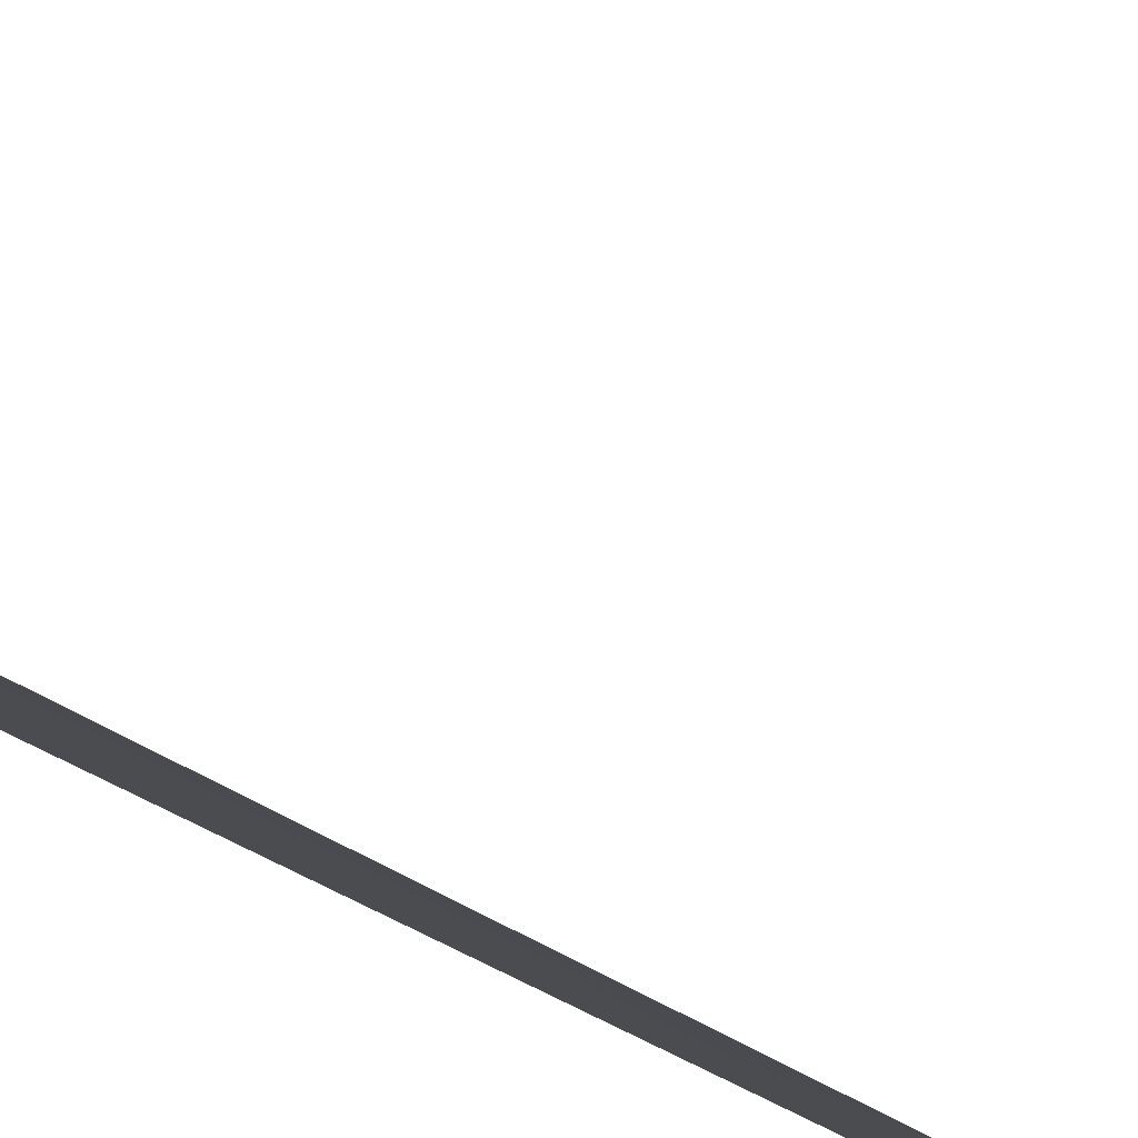
<metadata>
{"format":"obj","ext":"obj","renderer":"f3d","projection":"perspective","resolution":1024,"background":"white","views":[{"elev":-14.9,"azim":22.7,"up":"+Y"}]}
</metadata>
<code>
o FridgebodymeshFridgeD2_0_GeomSubset_2
v -0.01335 0.03582 -0.7781
v -0.01334 0.03582 -0.7781
v -0.01335 0.03583 -0.7781
v -0.01334 0.03583 -0.7781
v -0.01335 0.03582 -0.7781
v -0.01334 0.03582 -0.7781
v -0.01335 0.03583 -0.7781
v -0.01334 0.03583 -0.7781
v -0.01335 0.03582 -0.7781
v -0.01334 0.03582 -0.7781
v -0.01335 0.03583 -0.7781
v -0.01334 0.03583 -0.7781
v -0.01335 0.03582 -0.7781
v -0.01334 0.03582 -0.7781
v -0.01335 0.03583 -0.7781
v -0.01334 0.03583 -0.7781
v -0.01335 0.03582 -0.7781
v -0.01334 0.03582 -0.7781
v -0.01335 0.03583 -0.7781
v -0.01334 0.03583 -0.7781
v -0.01335 0.03582 -0.7781
v -0.01334 0.03582 -0.7781
v -0.01335 0.03583 -0.7781
v -0.01334 0.03583 -0.7781
v -0.01335 0.03582 -0.7781
v -0.01334 0.03582 -0.7781
v -0.01335 0.03583 -0.7781
v -0.01334 0.03583 -0.7781
v -0.5071 0.4095 -0.7714
v 0.5039 0.4095 -0.7714
v 0.5039 0.4095 -0.6916
v -0.5071 0.4095 -0.6916
v 0.5039 -0.2782 -0.7714
v -0.5071 -0.2782 -0.7714
v -0.05757 0.4095 -0.7714
v -0.09318 0.4095 -0.7714
v -0.09318 0.4095 0.7731
v -0.05757 0.4095 0.7731
v -0.09318 0.4095 -0.6916
v -0.05757 0.4095 -0.6916
v -0.09318 -0.2782 -0.7714
v -0.05757 -0.2782 -0.7714
v -0.09318 -0.2782 -0.6916
v -0.05757 -0.2782 -0.6916
v 0.4723 -0.2782 0.7454
v -0.4756 -0.2782 0.7454
v 0.4723 -0.2782 -0.6639
v -0.4756 -0.2782 -0.6639
v -0.02603 -0.2782 0.7454
v -0.1247 -0.2782 0.7454
v -0.1247 -0.2782 -0.6639
v -0.02603 -0.2782 -0.6639
v 0.5001 -0.2787 -0.7625
v -0.09318 -0.2787 -0.7625
v -0.05757 -0.2787 -0.7625
v -0.5033 0.4095 0.7731
v -0.5071 0.4095 0.7697
v 0.5039 0.4095 0.7697
v 0.5001 0.4095 0.7731
v 0.5001 -0.2782 0.7697
v 0.5001 -0.2749 0.7731
v 0.5039 -0.2749 0.7697
v -0.5033 -0.2782 0.7697
v -0.5071 -0.2749 0.7697
v -0.5033 -0.2749 0.7731
v 0.5001 -0.2782 -0.6916
v 0.5039 -0.2782 -0.6918
v 0.5039 -0.2749 -0.6916
v 0.5012 -0.2782 -0.6892
v -0.5033 -0.2783 -0.6916
v -0.5044 -0.2782 -0.6892
v -0.5071 -0.2749 -0.6916
v -0.5071 -0.2782 -0.6918
v -0.05757 -0.2749 0.7731
v -0.05757 -0.2782 0.7697
v -0.05487 -0.2782 0.7707
v -0.09318 -0.2749 0.7731
v -0.09587 -0.2782 0.7707
v -0.09318 -0.2782 0.7697
v 0.495 -0.3428 -0.7625
v -0.4982 -0.3428 -0.7625
v -0.05757 -0.3428 -0.7625
v -0.09318 -0.3428 -0.7625
v -0.09318 -0.2754 -0.6916
v -0.05757 -0.2754 -0.6916
v 0.495 -0.3428 -0.6918
v -0.4982 -0.3428 -0.6918
v 0.495 -0.2759 -0.7625
v -0.4982 -0.2759 -0.7625
v 0.495 -0.2759 -0.6918
v -0.4982 -0.2759 -0.6918
v -0.05757 -0.3428 -0.6918
v -0.09318 -0.3428 -0.6918
v -0.09318 -0.2759 -0.7625
v -0.05757 -0.2759 -0.7625
v 0.495 -0.3428 -0.7537
v -0.4982 -0.3428 -0.7537
v -0.05757 -0.3428 -0.7537
v -0.09318 -0.3428 -0.7537
v 0.495 -0.3428 -0.7006
v -0.4982 -0.3428 -0.7006
v 0.495 -0.2847 -0.7537
v -0.4982 -0.2847 -0.7537
v 0.495 -0.2847 -0.7006
v -0.4982 -0.2847 -0.7006
v -0.05757 -0.3428 -0.7006
v -0.09318 -0.3428 -0.7006
v 0.4905 -0.3389 -0.7538
v -0.4938 -0.3389 -0.7538
v -0.05757 -0.3389 -0.7538
v -0.09318 -0.3389 -0.7538
v 0.4905 -0.3389 -0.7005
v -0.4938 -0.3389 -0.7005
v 0.4905 -0.2846 -0.7538
v -0.4938 -0.2846 -0.7538
v 0.4905 -0.2846 -0.7005
v -0.4938 -0.2846 -0.7005
v -0.05757 -0.3389 -0.7005
v -0.09318 -0.3389 -0.7005
v -0.09661 -0.2793 -0.6886
v -0.05413 -0.2793 -0.6886
v 0.4758 -0.2793 0.7484
v -0.479 -0.2793 0.7484
v 0.4758 -0.2793 -0.667
v -0.479 -0.2793 -0.667
v -0.02946 -0.2793 0.7484
v -0.1213 -0.2793 0.7484
v -0.1213 -0.2793 -0.667
v -0.02946 -0.2793 -0.667
v 0.4966 -0.2793 0.7667
v -0.4999 -0.2793 0.7667
v 0.4978 -0.2793 -0.6886
v -0.501 -0.2793 -0.6886
v -0.05416 -0.2793 0.7677
v -0.09658 -0.2793 0.7677
v -0.5033 -0.2784 -0.7625
v 0.4723 0.1996 0.7454
v -0.02603 0.1996 0.7454
v -0.4756 -0.184 0.4845
v -0.4756 -0.1922 0.4762
v -0.4756 -0.1758 0.4752
v -0.1247 -0.1922 0.4762
v -0.1247 -0.184 0.4845
v -0.1247 -0.1758 0.4752
v -0.4756 -0.02045 0.4566
v -0.4756 -0.02051 0.4556
v -0.4756 -0.01226 0.4473
v -0.1247 -0.02045 0.4566
v -0.1247 -0.01226 0.4473
v -0.1247 -0.02051 0.4556
v -0.1247 -0.04126 0.1244
v -0.1247 -0.04951 0.1326
v -0.1247 -0.03392 0.1364
v -0.4756 -0.03392 0.1364
v -0.4756 -0.04951 0.1326
v -0.4756 -0.04126 0.1244
v -0.1247 -0.01226 0.1558
v -0.1247 -0.0196 0.1438
v -0.1247 -0.02051 0.1476
v -0.4756 -0.02051 0.1476
v -0.4756 -0.0196 0.1438
v -0.4756 -0.01226 0.1558
v -0.4756 -0.1956 0.7454
v -0.4756 -0.184 0.7338
v -0.1247 -0.1956 0.7454
v -0.1247 -0.184 0.7338
v -0.4756 -0.0542 -0.5923
v -0.4756 -0.04126 -0.5776
v -0.1247 -0.0542 -0.5923
v -0.1247 -0.04126 -0.5776
v -0.02603 -0.2197 0.7454
v -0.02603 -0.246 0.7454
v -0.02603 -0.246 -0.6639
v -0.02603 -0.2197 -0.6439
v 0.4723 -0.246 -0.6639
v 0.4723 -0.2197 -0.6439
v 0.4723 -0.246 0.7454
v 0.4723 -0.2197 0.7454
v -0.02501 -0.2239 0.7412
v -0.02501 -0.2417 0.7412
v -0.02501 -0.2417 -0.6586
v -0.02501 -0.2239 -0.6457
v 0.4713 -0.2417 -0.6586
v 0.4713 -0.2239 -0.6457
v 0.4713 -0.2417 0.7412
v 0.4713 -0.2239 0.7412
v -0.4756 -0.2401 -0.6579
v -0.4756 -0.2207 -0.6395
v -0.4756 -0.2403 0.1326
v -0.4756 -0.2197 0.1326
v -0.1247 -0.2207 -0.6395
v -0.1247 -0.2401 -0.6579
v -0.1247 -0.2403 0.1326
v -0.1247 -0.2197 0.1326
v -0.4725 -0.2359 -0.6501
v -0.4725 -0.2241 -0.6398
v -0.4725 -0.236 0.1284
v -0.4725 -0.224 0.1284
v -0.1278 -0.2241 -0.6398
v -0.1278 -0.2359 -0.6501
v -0.1278 -0.236 0.1284
v -0.1278 -0.224 0.1284
v 0.4723 0.1779 -0.6294
v 0.4723 0.1996 -0.6076
v -0.02603 0.1996 -0.6076
v -0.02603 0.1779 -0.6294
v -0.02603 -0.07023 -0.6379
v -0.02603 -0.0368 -0.6366
v -0.02603 -0.07024 0.7454
v -0.02603 -0.03679 0.7454
v 0.4723 -0.03679 0.7454
v 0.4723 -0.07024 0.7454
v 0.4723 -0.07023 -0.6379
v 0.4723 -0.0368 -0.6366
v -0.02476 -0.06399 -0.6314
v -0.02476 -0.04304 -0.6306
v -0.02476 -0.064 0.7392
v -0.02476 -0.04303 0.7392
v 0.4711 -0.04303 0.7392
v 0.4711 -0.064 0.7392
v 0.4711 -0.06399 -0.6314
v 0.4711 -0.04304 -0.6306
v -0.44 -0.1447 0.4719
v -0.1603 -0.1447 0.4719
v -0.44 -0.0514 0.4607
v -0.1603 -0.0514 0.4607
v -0.4298 -0.1351 0.4775
v -0.1705 -0.1351 0.4775
v -0.4298 -0.05946 0.4684
v -0.1705 -0.05946 0.4684
v -0.4298 -0.1351 0.5556
v -0.1705 -0.1351 0.5556
v -0.4298 -0.05946 0.5465
v -0.1705 -0.05946 0.5465
v -0.4725 -0.04265 0.03279
v -0.1278 -0.04265 0.03279
v -0.1278 -0.04265 -0.1085
v -0.1415 -0.04265 -0.121
v -0.4588 -0.04265 -0.121
v -0.4725 -0.04265 -0.1085
v -0.1278 -0.2415 -0.1085
v -0.1415 -0.254 -0.1085
v -0.1415 -0.2415 -0.121
v -0.4588 -0.254 -0.1085
v -0.4725 -0.2415 -0.1085
v -0.4588 -0.2415 -0.121
v -0.4725 -0.2415 0.03279
v -0.4588 -0.254 0.03279
v -0.1415 -0.254 0.03279
v -0.1278 -0.2415 0.03279
v -0.4588 -0.2503 -0.1173
v -0.1415 -0.2503 -0.1173
v -0.4685 -0.04265 -0.1173
v -0.4685 -0.2415 -0.1173
v -0.1318 -0.04265 -0.1173
v -0.1318 -0.2415 -0.1173
v -0.4685 -0.2503 0.03279
v -0.4685 -0.2503 -0.1085
v -0.1318 -0.2503 -0.1085
v -0.1318 -0.2503 0.03279
v -0.1332 -0.2491 -0.1161
v -0.4672 -0.2491 -0.1161
v -0.462 -0.05224 0.03257
v -0.1383 -0.05224 0.03257
v -0.462 -0.2396 0.03257
v -0.4567 -0.2444 0.03257
v -0.1436 -0.2444 0.03257
v -0.1383 -0.2396 0.03257
v -0.4604 -0.243 0.03257
v -0.1399 -0.243 0.03257
v -0.462 -0.05224 -0.1039
v -0.1383 -0.05224 -0.1039
v -0.462 -0.2396 -0.1039
v -0.4567 -0.2444 -0.1039
v -0.1436 -0.2444 -0.1039
v -0.1383 -0.2396 -0.1039
v -0.4604 -0.243 -0.1039
v -0.1399 -0.243 -0.1039
v -0.4725 -0.04265 -0.3021
v -0.1278 -0.04265 -0.3021
v -0.1278 -0.04265 -0.4434
v -0.1415 -0.04265 -0.4559
v -0.4588 -0.04265 -0.4559
v -0.4725 -0.04265 -0.4434
v -0.1278 -0.2415 -0.4434
v -0.1415 -0.254 -0.4434
v -0.1415 -0.2415 -0.4559
v -0.4588 -0.254 -0.4434
v -0.4725 -0.2415 -0.4434
v -0.4588 -0.2415 -0.4559
v -0.4725 -0.2415 -0.3021
v -0.4588 -0.254 -0.3021
v -0.1415 -0.254 -0.3021
v -0.1278 -0.2415 -0.3021
v -0.4588 -0.2503 -0.4522
v -0.1415 -0.2503 -0.4522
v -0.4685 -0.04265 -0.4522
v -0.4685 -0.2415 -0.4522
v -0.1318 -0.04265 -0.4522
v -0.1318 -0.2415 -0.4522
v -0.4685 -0.2503 -0.3021
v -0.4685 -0.2503 -0.4434
v -0.1318 -0.2503 -0.4434
v -0.1318 -0.2503 -0.3021
v -0.1332 -0.2491 -0.451
v -0.4672 -0.2491 -0.451
v -0.462 -0.05224 -0.3023
v -0.1383 -0.05224 -0.3023
v -0.462 -0.2396 -0.3023
v -0.4567 -0.2444 -0.3023
v -0.1436 -0.2444 -0.3023
v -0.1383 -0.2396 -0.3023
v -0.4604 -0.243 -0.3023
v -0.1399 -0.243 -0.3023
v -0.462 -0.05224 -0.4388
v -0.1383 -0.05224 -0.4388
v -0.462 -0.2396 -0.4388
v -0.4567 -0.2444 -0.4388
v -0.1436 -0.2444 -0.4388
v -0.1383 -0.2396 -0.4388
v -0.4604 -0.243 -0.4388
v -0.1399 -0.243 -0.4388
v -0.4756 -0.2412 0.1476
v -0.4756 -0.2412 0.4762
v -0.1247 -0.2412 0.1476
v -0.1247 -0.2412 0.4762
v -0.4756 -0.2416 0.7338
v -0.1247 -0.2416 0.7338
v -0.05757 0.4095 0.4762
v -0.09318 0.4095 0.4762
v -0.05757 -0.2782 0.4762
v -0.09318 -0.2782 0.4762
v 0.5039 0.4095 0.4762
v -0.5071 0.4095 0.4762
v -0.5071 -0.2749 0.4762
v 0.5039 -0.2749 0.4762
v 0.5003 -0.2782 0.4762
v -0.5036 -0.2782 0.4762
v -0.4756 -0.2782 0.4762
v -0.479 -0.2793 0.4762
v -0.1247 -0.2782 0.4762
v -0.1213 -0.2793 0.4762
v -0.02603 -0.2782 0.4762
v -0.02946 -0.2793 0.4762
v 0.4723 -0.2782 0.4762
v 0.4758 -0.2793 0.4762
v 0.4969 -0.2793 0.4762
v -0.05416 -0.2793 0.4762
v -0.09659 -0.2793 0.4762
v -0.5001 -0.2793 0.4762
v 0.4723 -0.246 0.4762
v -0.02603 -0.246 0.4762
v 0.4723 0.1996 0.4762
v -0.02603 0.1996 0.4762
v 0.4713 -0.2239 0.4762
v 0.4713 -0.2417 0.4762
v -0.02501 -0.2239 0.4762
v -0.02501 -0.2417 0.4762
v 0.4723 -0.2197 0.4762
v -0.02603 -0.2197 0.4762
v 0.4723 -0.03679 0.4762
v 0.4723 -0.07024 0.4762
v -0.02603 -0.03679 0.4762
v -0.02603 -0.07024 0.4762
v 0.4711 -0.04304 0.4762
v 0.4711 -0.064 0.4762
v -0.02476 -0.064 0.4762
v -0.02476 -0.04304 0.4762
v -0.09318 0.4095 0.1476
v -0.05757 -0.2782 0.1476
v -0.5071 0.4095 0.1476
v -0.5071 -0.2749 0.1476
v -0.5038 -0.2782 0.1476
v -0.4756 -0.2782 0.1476
v -0.1213 -0.2793 0.1476
v -0.02603 -0.2782 0.1476
v 0.4758 -0.2793 0.1476
v 0.4971 -0.2793 0.1476
v -0.09659 -0.2793 0.1476
v -0.02603 -0.246 0.1476
v 0.4723 0.1996 0.1476
v 0.4713 -0.2417 0.1476
v -0.02501 -0.2239 0.1476
v -0.02603 -0.2197 0.1476
v 0.4723 -0.03679 0.1476
v -0.02603 -0.07024 0.1476
v 0.4711 -0.06399 0.1476
v -0.02476 -0.04304 0.1476
v -0.05757 0.4095 0.1476
v -0.09318 -0.2782 0.1476
v 0.5039 0.4095 0.1476
v 0.5039 -0.2749 0.1476
v 0.5006 -0.2782 0.1476
v -0.479 -0.2793 0.1476
v -0.1247 -0.2782 0.1476
v -0.02946 -0.2793 0.1476
v 0.4723 -0.2782 0.1476
v -0.05415 -0.2793 0.1476
v -0.5004 -0.2793 0.1476
v 0.4723 -0.246 0.1476
v -0.02603 0.1996 0.1476
v 0.4713 -0.2239 0.1476
v -0.02501 -0.2417 0.1476
v 0.4723 -0.2197 0.1476
v 0.4723 -0.07024 0.1476
v -0.02603 -0.03679 0.1476
v 0.4711 -0.04304 0.1476
v -0.02476 -0.06399 0.1476
v -0.09318 0.4095 0.1326
v -0.05757 -0.2782 0.1326
v -0.5071 0.4095 0.1326
v -0.5071 -0.2749 0.1326
v -0.5039 -0.2782 0.1326
v -0.4756 -0.2782 0.1326
v -0.1213 -0.2793 0.1326
v -0.02603 -0.2782 0.1326
v 0.4758 -0.2793 0.1326
v 0.4972 -0.2793 0.1326
v -0.0966 -0.2793 0.1326
v -0.02603 -0.246 0.1326
v 0.4723 0.1996 0.1326
v 0.4713 -0.2417 0.1326
v -0.02501 -0.2239 0.1326
v -0.02603 -0.2197 0.1326
v 0.4723 -0.0368 0.1326
v -0.02603 -0.07024 0.1326
v 0.4711 -0.06399 0.1326
v -0.02476 -0.04304 0.1326
v -0.05757 0.4095 0.1326
v -0.09318 -0.2782 0.1326
v 0.5039 0.4095 0.1326
v 0.5039 -0.2749 0.1326
v 0.5007 -0.2782 0.1326
v -0.479 -0.2793 0.1326
v -0.1247 -0.2782 0.1326
v -0.02946 -0.2793 0.1326
v 0.4723 -0.2782 0.1326
v -0.05415 -0.2793 0.1326
v -0.5005 -0.2793 0.1326
v 0.4723 -0.246 0.1326
v -0.02603 0.1996 0.1326
v 0.4713 -0.2239 0.1326
v -0.02501 -0.2417 0.1326
v 0.4723 -0.2197 0.1326
v 0.4723 -0.07024 0.1326
v -0.02603 -0.0368 0.1326
v 0.4711 -0.04304 0.1326
v -0.02476 -0.06399 0.1326
v -0.02684 0.1949 0.4776
v -0.02684 0.1949 0.4831
v 0.4744 0.1949 0.4831
v 0.4744 0.1949 0.4776
v -0.02684 -0.04488 0.4776
v -0.02684 -0.04488 0.4831
v 0.4744 -0.04488 0.4831
v 0.4744 -0.04488 0.4776
v -0.02684 -0.05804 0.4776
v -0.02684 -0.05804 0.4831
v 0.4744 -0.05804 0.4831
v 0.4744 -0.05804 0.4776
v -0.02684 -0.04488 0.4764
v -0.02684 -0.04488 0.4843
v 0.4744 -0.04488 0.4843
v 0.4744 -0.04488 0.4764
v -0.02684 -0.05804 0.4764
v -0.02684 -0.05804 0.4843
v 0.4744 -0.05804 0.4843
v 0.4744 -0.05804 0.4764
v 0.176 0.1949 0.4776
v 0.1044 0.1949 0.4776
v 0.1044 0.1949 0.4831
v 0.176 0.1949 0.4831
v 0.2715 0.1949 0.4831
v 0.3431 0.1949 0.4831
v 0.3431 0.1949 0.4776
v 0.2715 0.1949 0.4776
v 0.1047 -0.06024 0.4831
v 0.176 -0.06439 0.4831
v 0.2715 -0.06439 0.4831
v 0.3428 -0.06024 0.4831
v 0.176 -0.06439 0.4776
v 0.1047 -0.06024 0.4776
v 0.3428 -0.06024 0.4776
v 0.2715 -0.06439 0.4776
v 0.1047 -0.0734 0.4776
v 0.176 -0.07755 0.4776
v 0.176 -0.07755 0.4831
v 0.1047 -0.0734 0.4831
v 0.2715 -0.07755 0.4776
v 0.3428 -0.0734 0.4776
v 0.3428 -0.0734 0.4831
v 0.2715 -0.07755 0.4831
v 0.176 -0.06439 0.4843
v 0.1047 -0.06024 0.4843
v 0.1047 -0.0734 0.4843
v 0.176 -0.07755 0.4843
v 0.2715 -0.07755 0.4843
v 0.3428 -0.0734 0.4843
v 0.3428 -0.06024 0.4843
v 0.2715 -0.06439 0.4843
v 0.1047 -0.06024 0.4764
v 0.176 -0.06439 0.4764
v 0.176 -0.07755 0.4764
v 0.1047 -0.0734 0.4764
v 0.2715 -0.06439 0.4764
v 0.3428 -0.06024 0.4764
v 0.3428 -0.0734 0.4764
v 0.2715 -0.07755 0.4764
v -0.02684 0.1949 0.2534
v -0.02684 0.1949 0.259
v 0.4744 0.1949 0.259
v 0.4744 0.1949 0.2534
v -0.02684 -0.2255 0.2534
v -0.02684 -0.2255 0.259
v 0.4744 -0.2255 0.259
v 0.4744 -0.2255 0.2534
v -0.02684 -0.2387 0.2534
v -0.02684 -0.2387 0.259
v 0.4744 -0.2387 0.259
v 0.4744 -0.2387 0.2534
v -0.02684 -0.2255 0.2523
v -0.02684 -0.2255 0.2601
v 0.4744 -0.2255 0.2601
v 0.4744 -0.2255 0.2523
v -0.02684 -0.2387 0.2523
v -0.02684 -0.2387 0.2601
v 0.4744 -0.2387 0.2601
v 0.4744 -0.2387 0.2523
v 0.176 0.1949 0.2534
v 0.1044 0.1949 0.2534
v 0.1044 0.1949 0.259
v 0.176 0.1949 0.259
v 0.2715 0.1949 0.259
v 0.3431 0.1949 0.259
v 0.3431 0.1949 0.2534
v 0.2715 0.1949 0.2534
v 0.1047 -0.2409 0.259
v 0.176 -0.245 0.259
v 0.2715 -0.245 0.259
v 0.3428 -0.2409 0.259
v 0.176 -0.245 0.2534
v 0.1047 -0.2409 0.2534
v 0.3428 -0.2409 0.2534
v 0.2715 -0.245 0.2534
v 0.1047 -0.2541 0.2534
v 0.176 -0.2582 0.2534
v 0.176 -0.2582 0.259
v 0.1047 -0.2541 0.259
v 0.2715 -0.2582 0.2534
v 0.3428 -0.2541 0.2534
v 0.3428 -0.2541 0.259
v 0.2715 -0.2582 0.259
v 0.176 -0.245 0.2601
v 0.1047 -0.2409 0.2601
v 0.1047 -0.2541 0.2601
v 0.176 -0.2582 0.2601
v 0.2715 -0.2582 0.2601
v 0.3428 -0.2541 0.2601
v 0.3428 -0.2409 0.2601
v 0.2715 -0.245 0.2601
v 0.1047 -0.2409 0.2523
v 0.176 -0.245 0.2523
v 0.176 -0.2582 0.2523
v 0.1047 -0.2541 0.2523
v 0.2715 -0.245 0.2523
v 0.3428 -0.2409 0.2523
v 0.3428 -0.2541 0.2523
v 0.2715 -0.2582 0.2523
v -0.02684 0.1949 -0.1977
v -0.02684 0.1949 -0.1921
v 0.4744 0.1949 -0.1921
v 0.4744 0.1949 -0.1977
v -0.02684 -0.2255 -0.1977
v -0.02684 -0.2255 -0.1921
v 0.4744 -0.2255 -0.1921
v 0.4744 -0.2255 -0.1977
v -0.02684 -0.2387 -0.1977
v -0.02684 -0.2387 -0.1921
v 0.4744 -0.2387 -0.1921
v 0.4744 -0.2387 -0.1977
v -0.02684 -0.2255 -0.1988
v -0.02684 -0.2255 -0.191
v 0.4744 -0.2255 -0.191
v 0.4744 -0.2255 -0.1988
v -0.02684 -0.2387 -0.1988
v -0.02684 -0.2387 -0.191
v 0.4744 -0.2387 -0.191
v 0.4744 -0.2387 -0.1988
v 0.176 0.1949 -0.1977
v 0.1044 0.1949 -0.1977
v 0.1044 0.1949 -0.1921
v 0.176 0.1949 -0.1921
v 0.2715 0.1949 -0.1921
v 0.3431 0.1949 -0.1921
v 0.3431 0.1949 -0.1977
v 0.2715 0.1949 -0.1977
v 0.1047 -0.2409 -0.1921
v 0.176 -0.245 -0.1921
v 0.2715 -0.245 -0.1921
v 0.3428 -0.2409 -0.1921
v 0.176 -0.245 -0.1977
v 0.1047 -0.2409 -0.1977
v 0.3428 -0.2409 -0.1977
v 0.2715 -0.245 -0.1977
v 0.1047 -0.2541 -0.1977
v 0.176 -0.2582 -0.1977
v 0.176 -0.2582 -0.1921
v 0.1047 -0.2541 -0.1921
v 0.2715 -0.2582 -0.1977
v 0.3428 -0.2541 -0.1977
v 0.3428 -0.2541 -0.1921
v 0.2715 -0.2582 -0.1921
v 0.176 -0.245 -0.191
v 0.1047 -0.2409 -0.191
v 0.1047 -0.2541 -0.191
v 0.176 -0.2582 -0.191
v 0.2715 -0.2582 -0.191
v 0.3428 -0.2541 -0.191
v 0.3428 -0.2409 -0.191
v 0.2715 -0.245 -0.191
v 0.1047 -0.2409 -0.1988
v 0.176 -0.245 -0.1988
v 0.176 -0.2582 -0.1988
v 0.1047 -0.2541 -0.1988
v 0.2715 -0.245 -0.1988
v 0.3428 -0.2409 -0.1988
v 0.3428 -0.2541 -0.1988
v 0.2715 -0.2582 -0.1988
v -0.02684 0.1949 0.0383
v -0.02684 0.1949 0.04387
v 0.4744 0.1949 0.04387
v 0.4744 0.1949 0.0383
v -0.02684 -0.2255 0.0383
v -0.02684 -0.2255 0.04387
v 0.4744 -0.2255 0.04387
v 0.4744 -0.2255 0.0383
v -0.02684 -0.2387 0.0383
v -0.02684 -0.2387 0.04387
v 0.4744 -0.2387 0.04387
v 0.4744 -0.2387 0.0383
v -0.02684 -0.2255 0.03718
v -0.02684 -0.2255 0.04499
v 0.4744 -0.2255 0.04499
v 0.4744 -0.2255 0.03718
v -0.02684 -0.2387 0.03718
v -0.02684 -0.2387 0.04499
v 0.4744 -0.2387 0.04499
v 0.4744 -0.2387 0.03718
v 0.176 0.1949 0.0383
v 0.1044 0.1949 0.0383
v 0.1044 0.1949 0.04387
v 0.176 0.1949 0.04387
v 0.2715 0.1949 0.04387
v 0.3431 0.1949 0.04387
v 0.3431 0.1949 0.0383
v 0.2715 0.1949 0.0383
v 0.1047 -0.2409 0.04387
v 0.176 -0.245 0.04387
v 0.2715 -0.245 0.04387
v 0.3428 -0.2409 0.04387
v 0.176 -0.245 0.0383
v 0.1047 -0.2409 0.0383
v 0.3428 -0.2409 0.0383
v 0.2715 -0.245 0.0383
v 0.1047 -0.2541 0.0383
v 0.176 -0.2582 0.0383
v 0.176 -0.2582 0.04387
v 0.1047 -0.2541 0.04387
v 0.2715 -0.2582 0.0383
v 0.3428 -0.2541 0.0383
v 0.3428 -0.2541 0.04387
v 0.2715 -0.2582 0.04387
v 0.176 -0.245 0.04499
v 0.1047 -0.2409 0.04499
v 0.1047 -0.2541 0.04499
v 0.176 -0.2582 0.04499
v 0.2715 -0.2582 0.04499
v 0.3428 -0.2541 0.04499
v 0.3428 -0.2409 0.04499
v 0.2715 -0.245 0.04499
v 0.1047 -0.2409 0.03718
v 0.176 -0.245 0.03718
v 0.176 -0.2582 0.03718
v 0.1047 -0.2541 0.03718
v 0.2715 -0.245 0.03718
v 0.3428 -0.2409 0.03718
v 0.3428 -0.2541 0.03718
v 0.2715 -0.2582 0.03718
f 9 10 12 11
f 43 44 410 430
f 332 331 75 79
f 390 370 331 332
f 430 410 370 390

</code>
